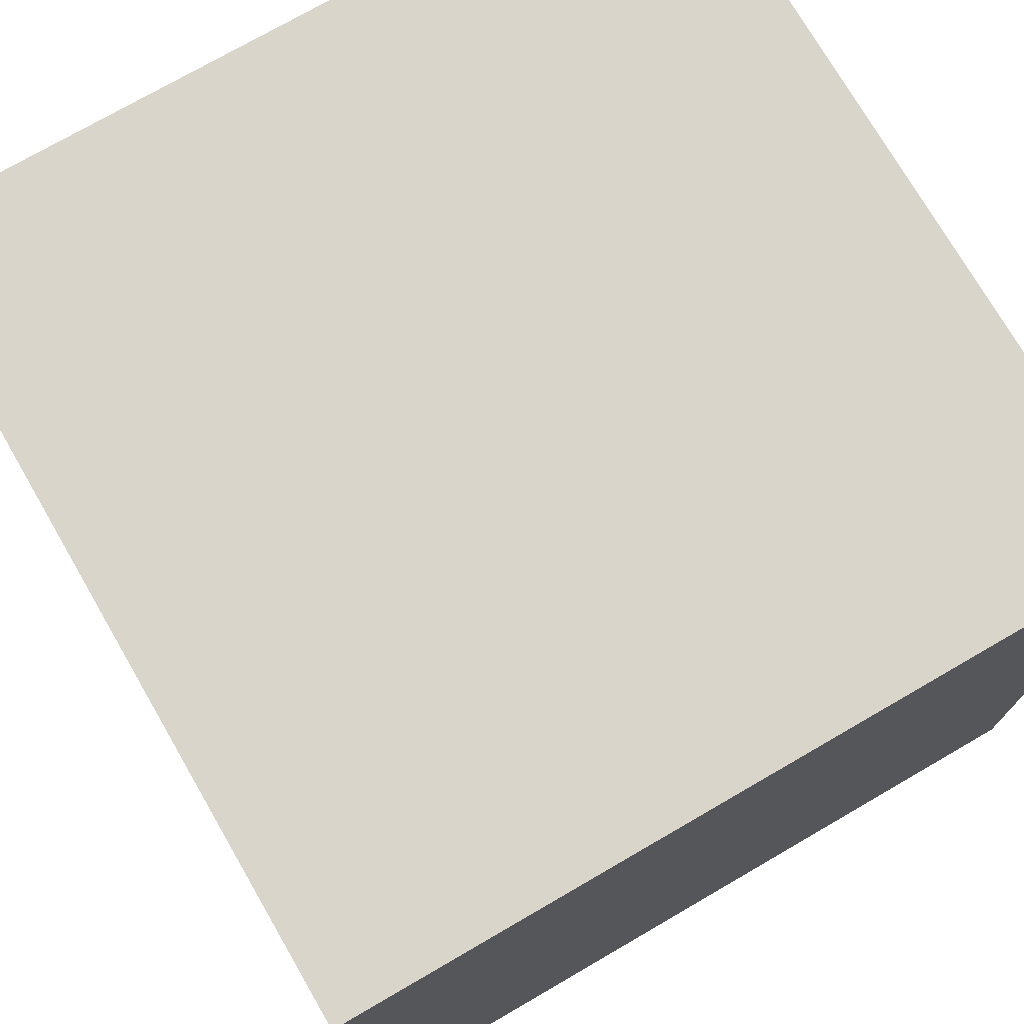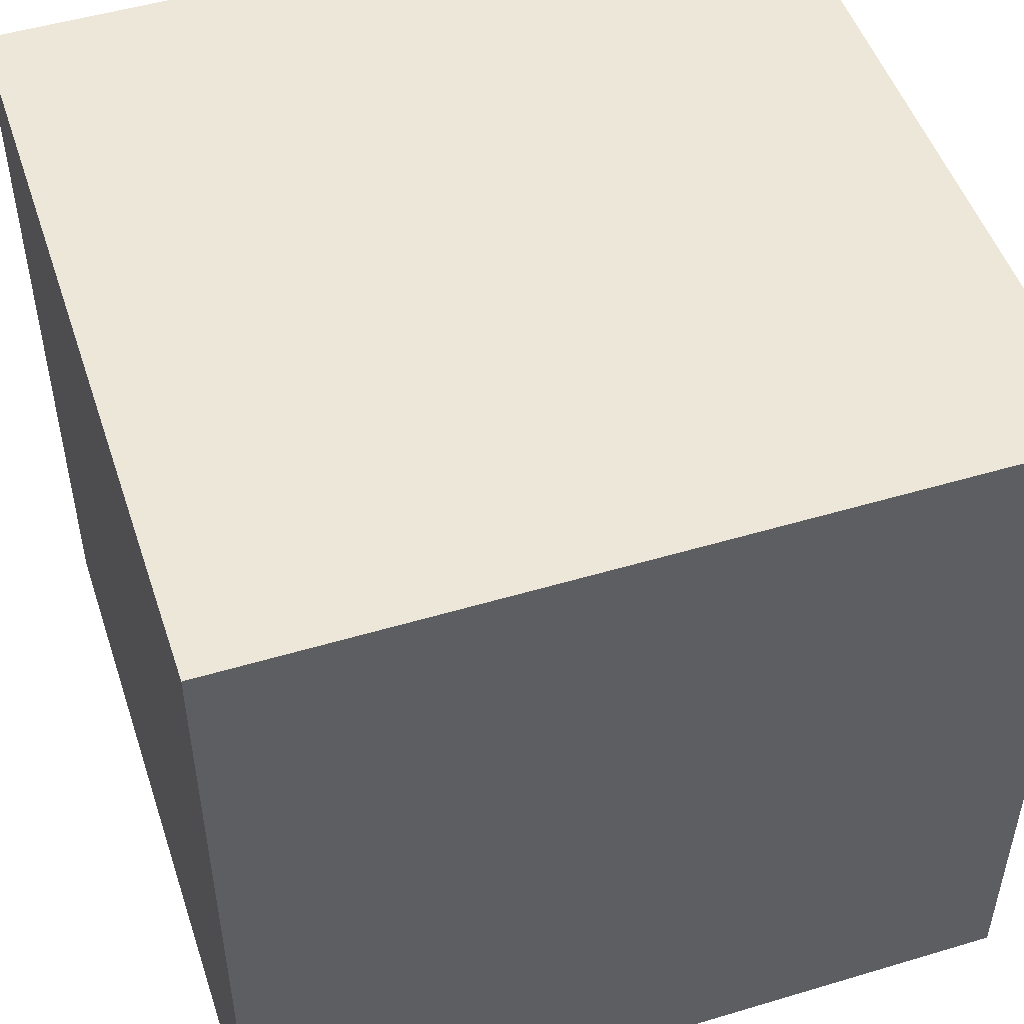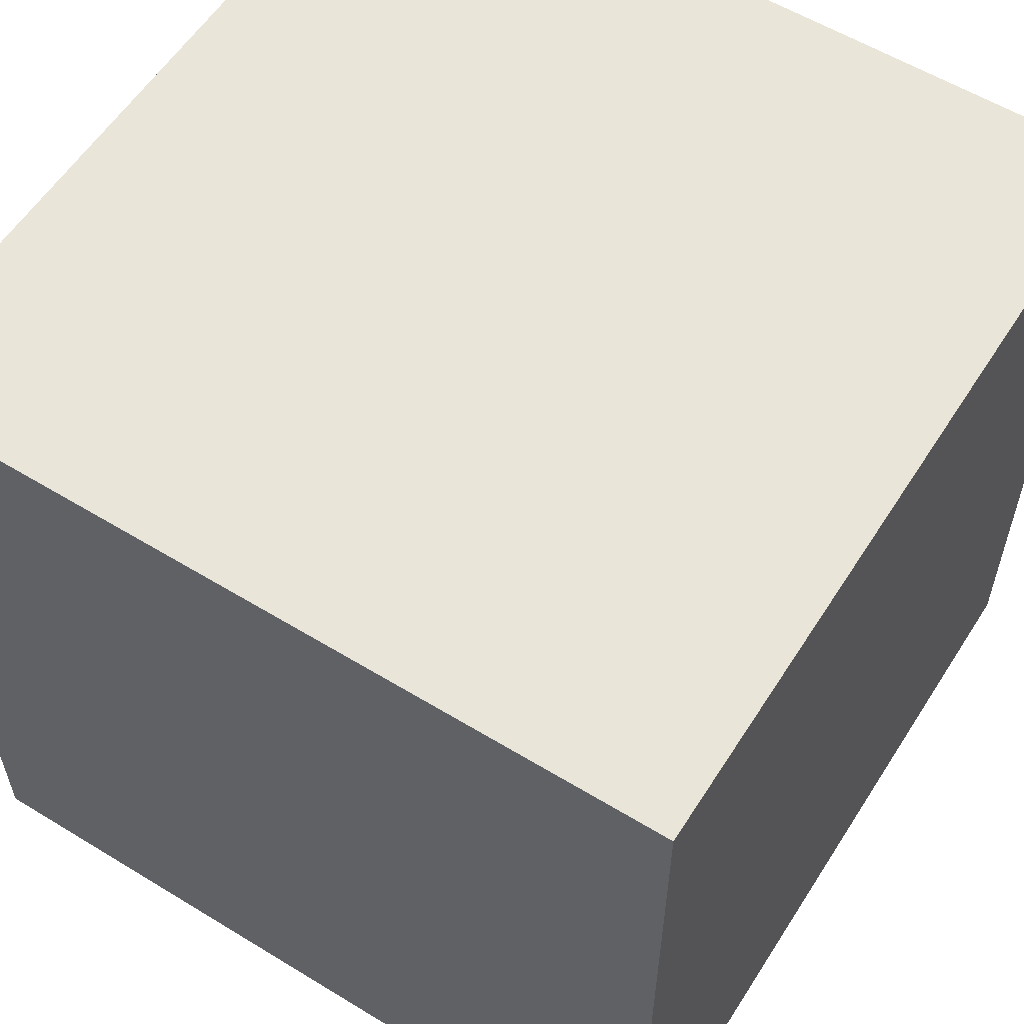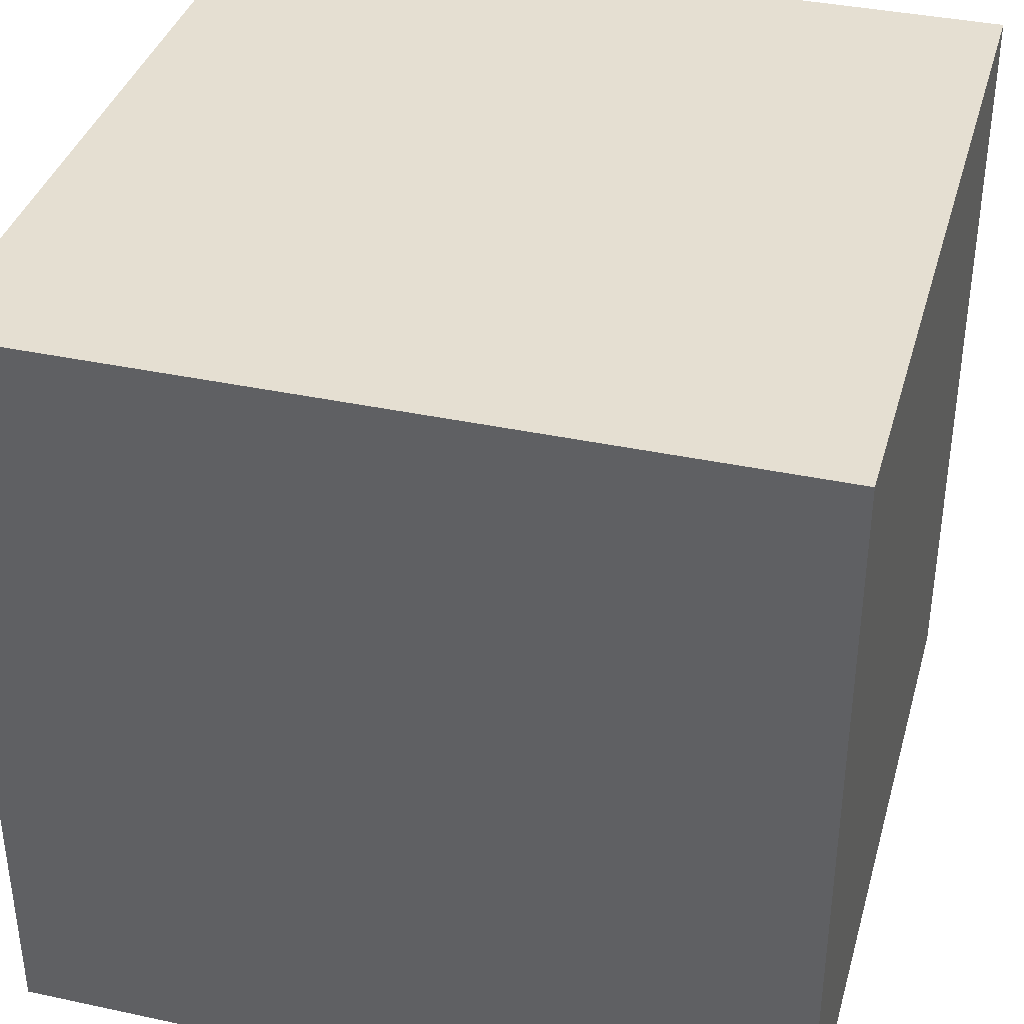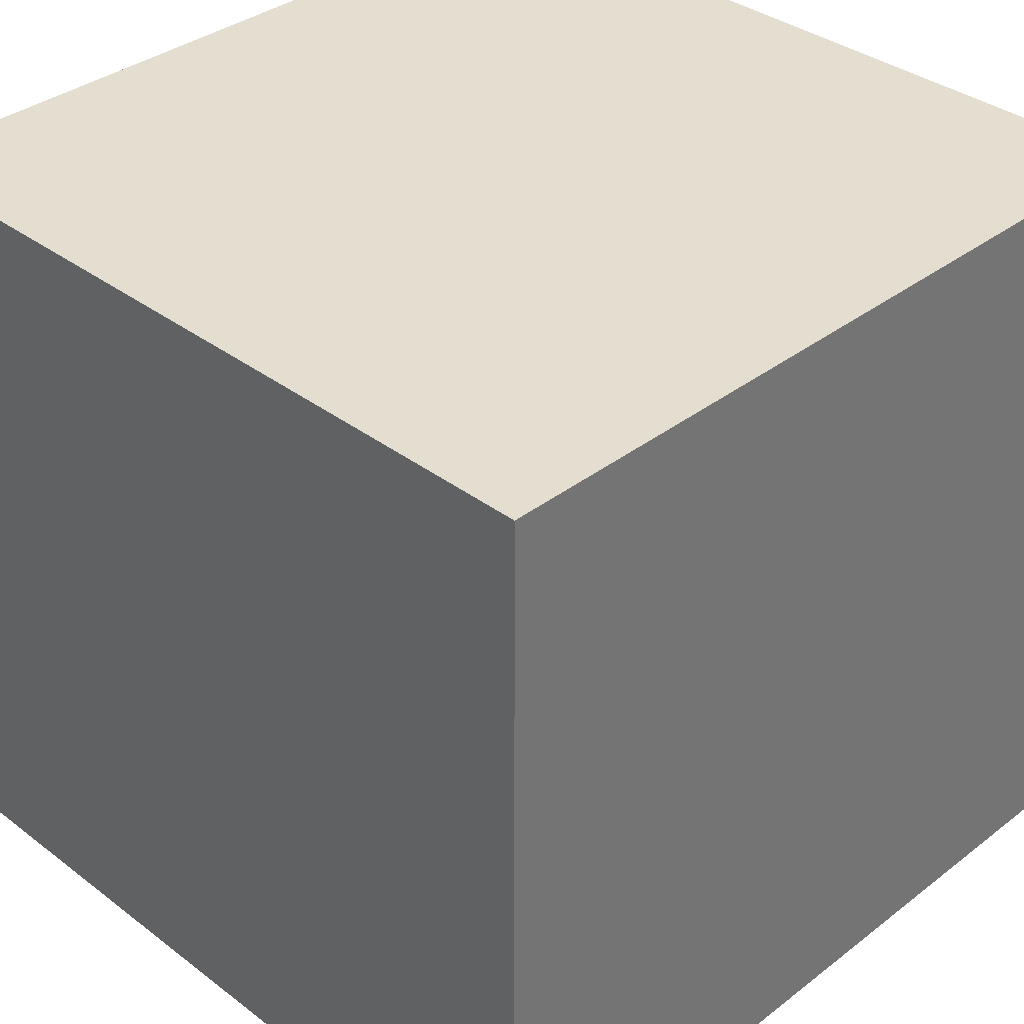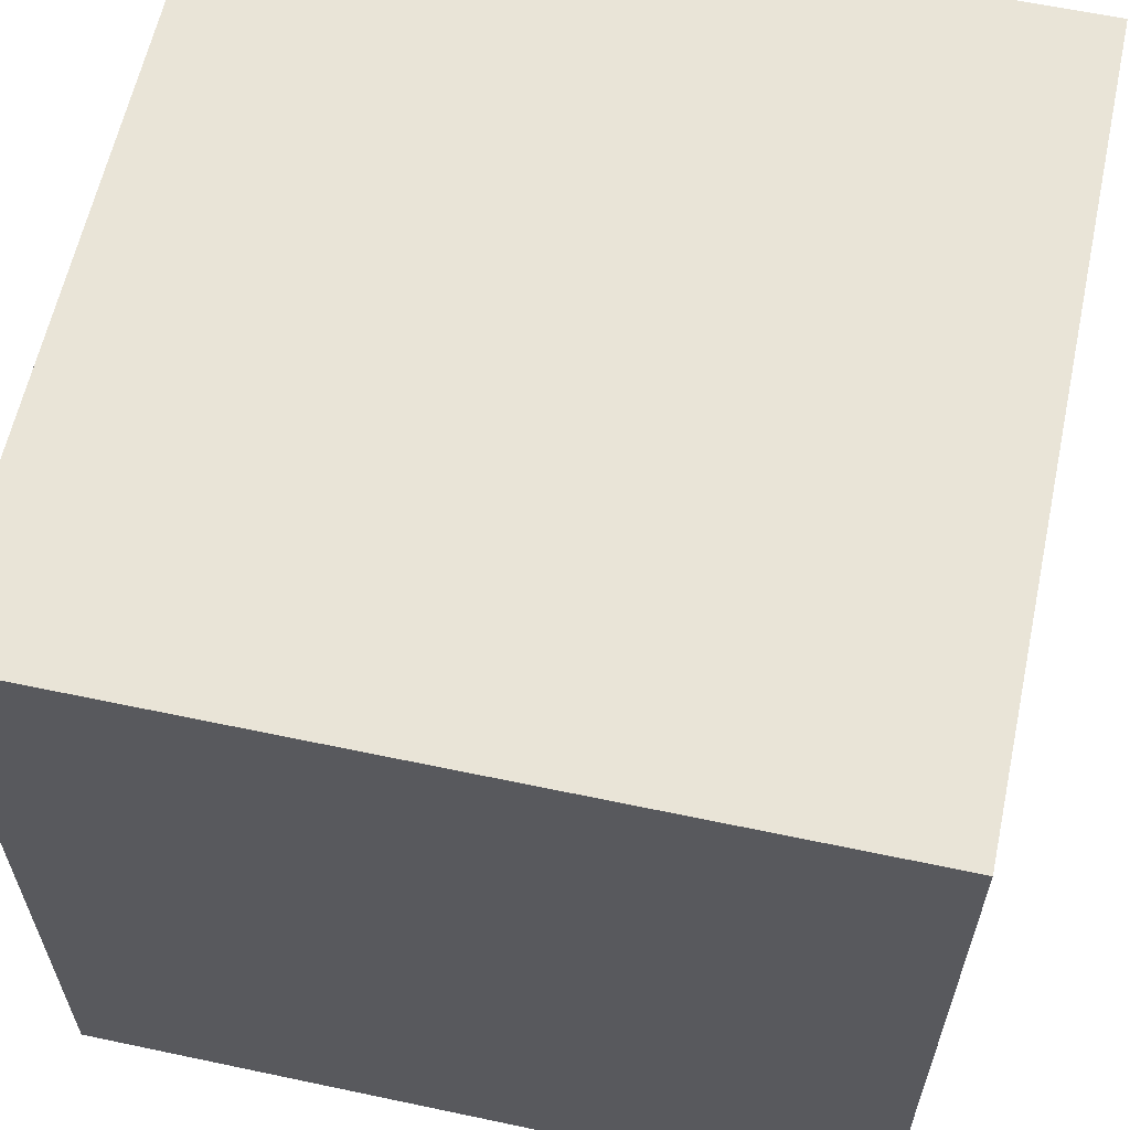
<metadata>
{"format":"obj","ext":"obj","renderer":"f3d","projection":"perspective","resolution":1024,"background":"white","views":[{"elev":74.4,"azim":-120.1,"up":"+Y"},{"elev":50.1,"azim":71.8,"up":"+Z"},{"elev":57.8,"azim":122.3,"up":"+Z"},{"elev":37.4,"azim":-74.6,"up":"+Z"},{"elev":35.8,"azim":44.8,"up":"+Z"},{"elev":61.1,"azim":-77.8,"up":"+Y"}]}
</metadata>
<code>
g default
v -20 -20 20
v 0 -20 20
v 20 -20 20
v -20 0 20
v 0 0 20
v 20 0 20
v -20 20 20
v 0 20 20
v 20 20 20
v -20 20 0
v 0 20 0
v 20 20 0
v -20 20 -20
v 0 20 -20
v 20 20 -20
v -20 0 -20
v 0 0 -20
v 20 0 -20
v -20 -20 -20
v 0 -20 -20
v 20 -20 -20
v -20 -20 0
v 0 -20 0
v 20 -20 0
v 20 0 0
v -20 0 0
g pCube1
f 1 2 5 4
f 2 3 6 5
f 4 5 8 7
f 5 6 9 8
f 7 8 11 10
f 8 9 12 11
f 10 11 14 13
f 11 12 15 14
f 13 14 17 16
f 14 15 18 17
f 16 17 20 19
f 17 18 21 20
f 19 20 23 22
f 20 21 24 23
f 22 23 2 1
f 23 24 3 2
f 24 21 18 25
f 3 24 25 6
f 25 18 15 12
f 6 25 12 9
f 19 22 26 16
f 22 1 4 26
f 16 26 10 13
f 26 4 7 10

</code>
